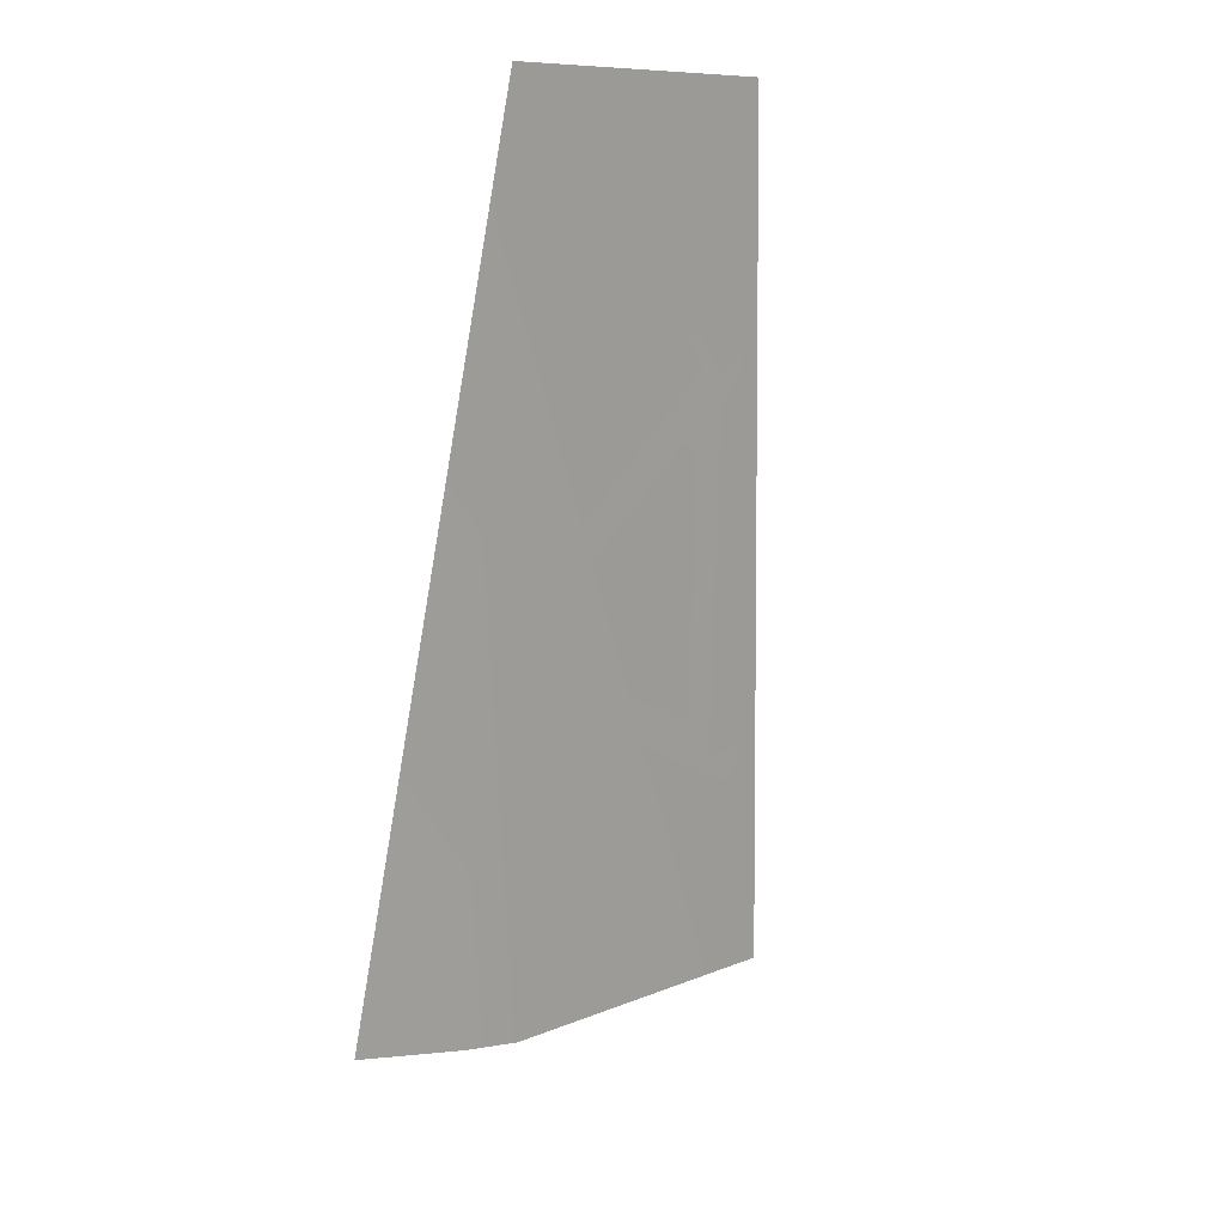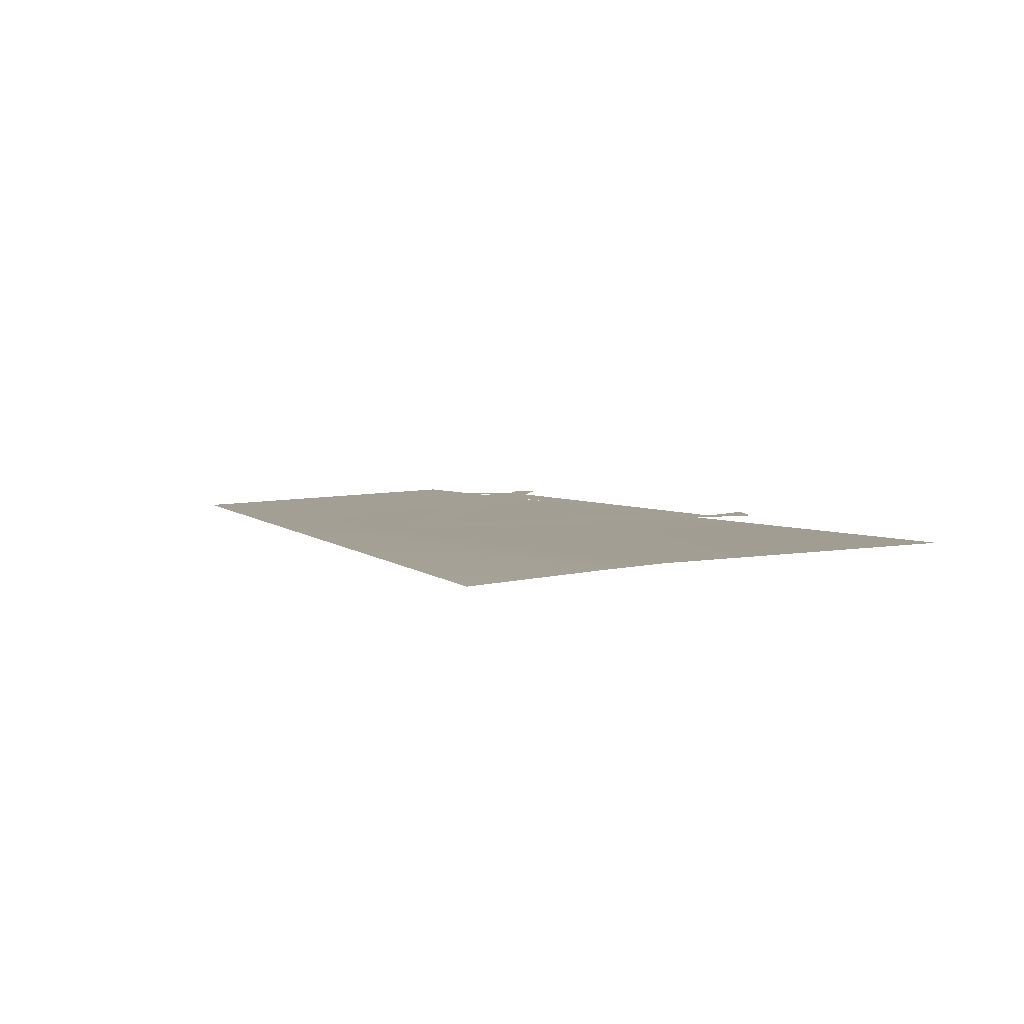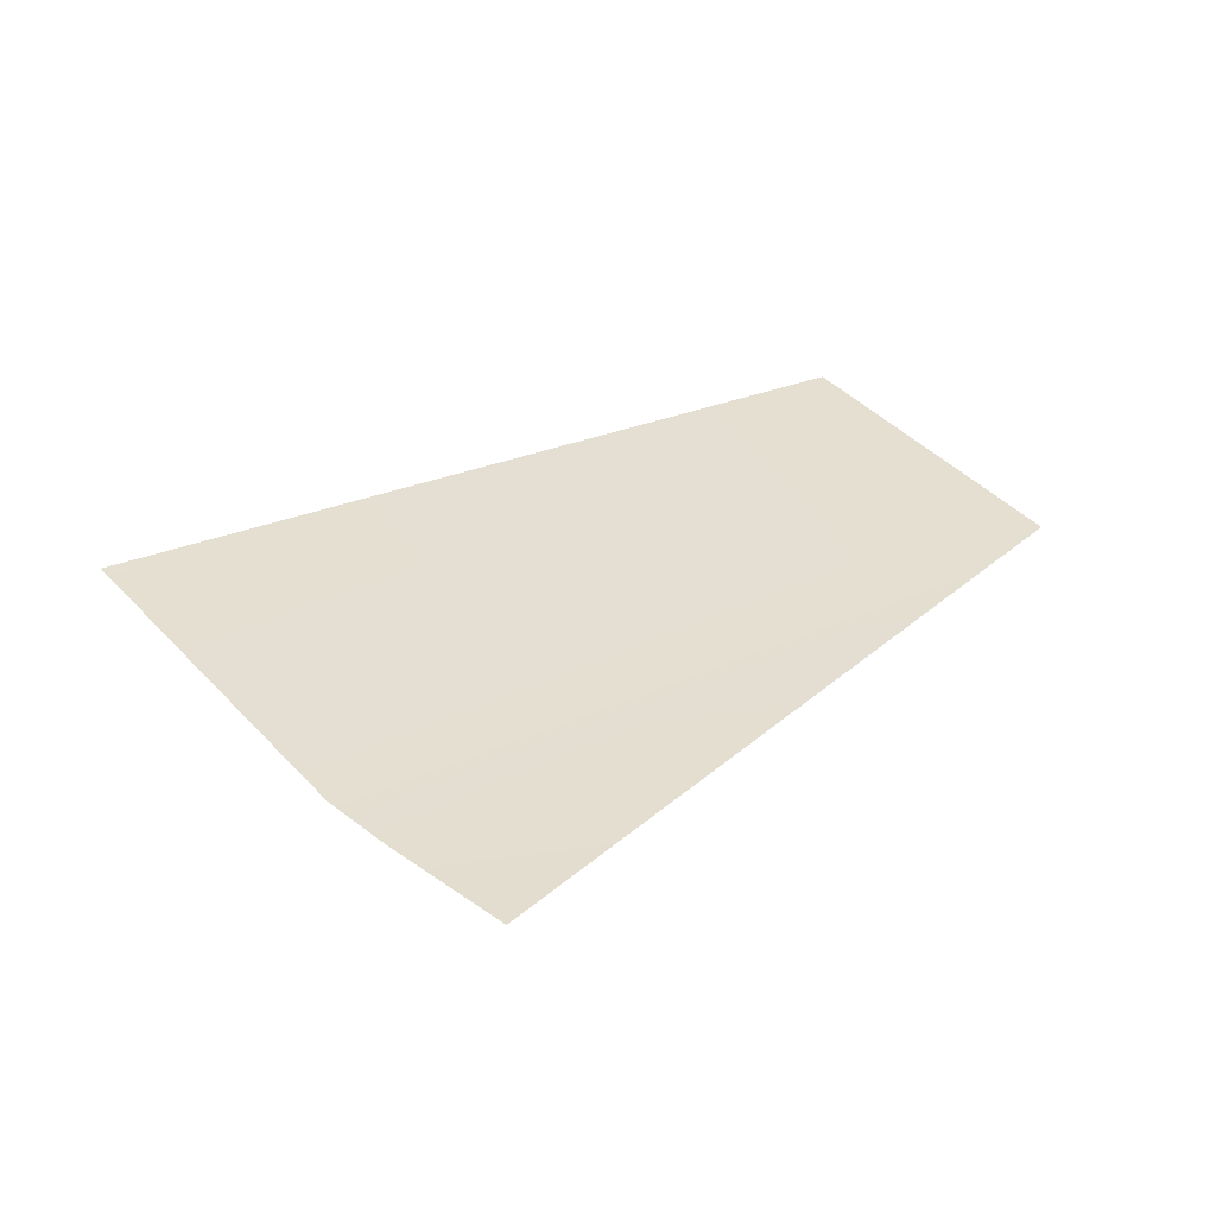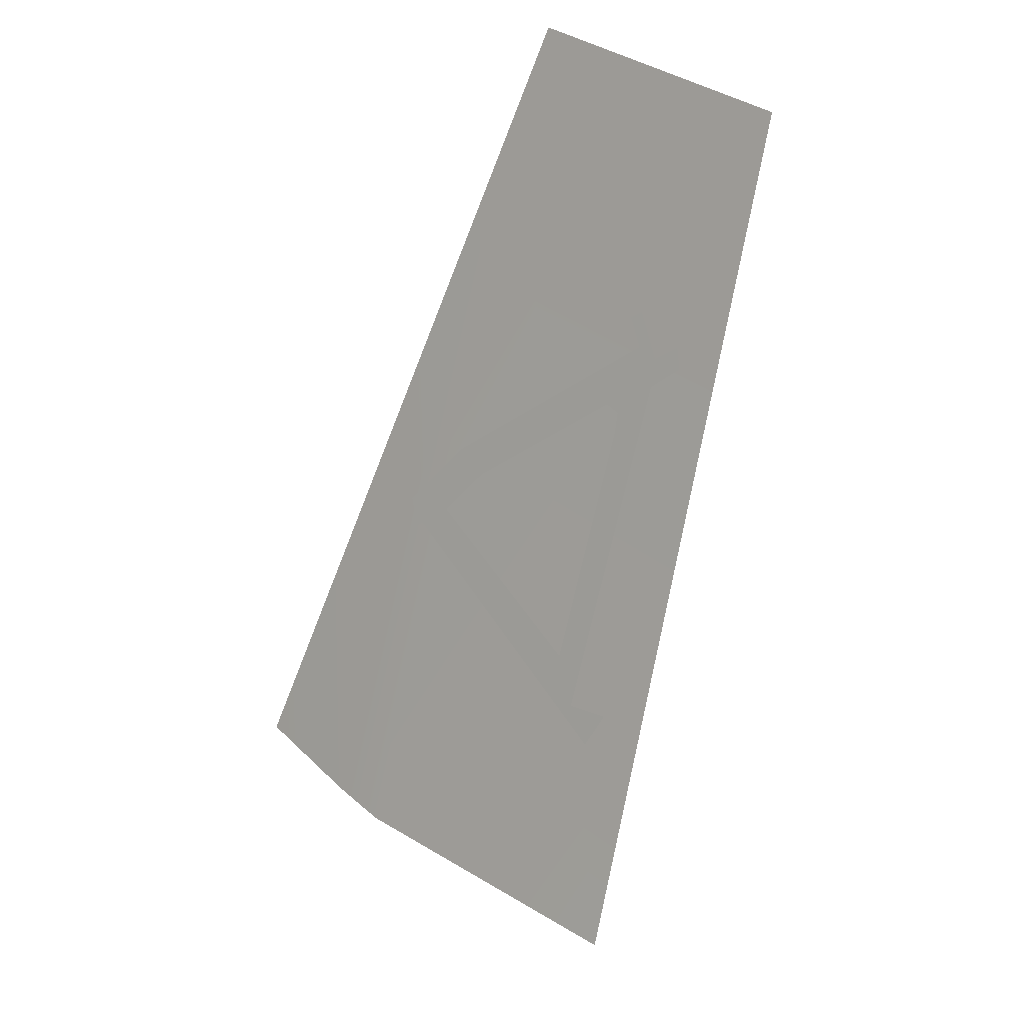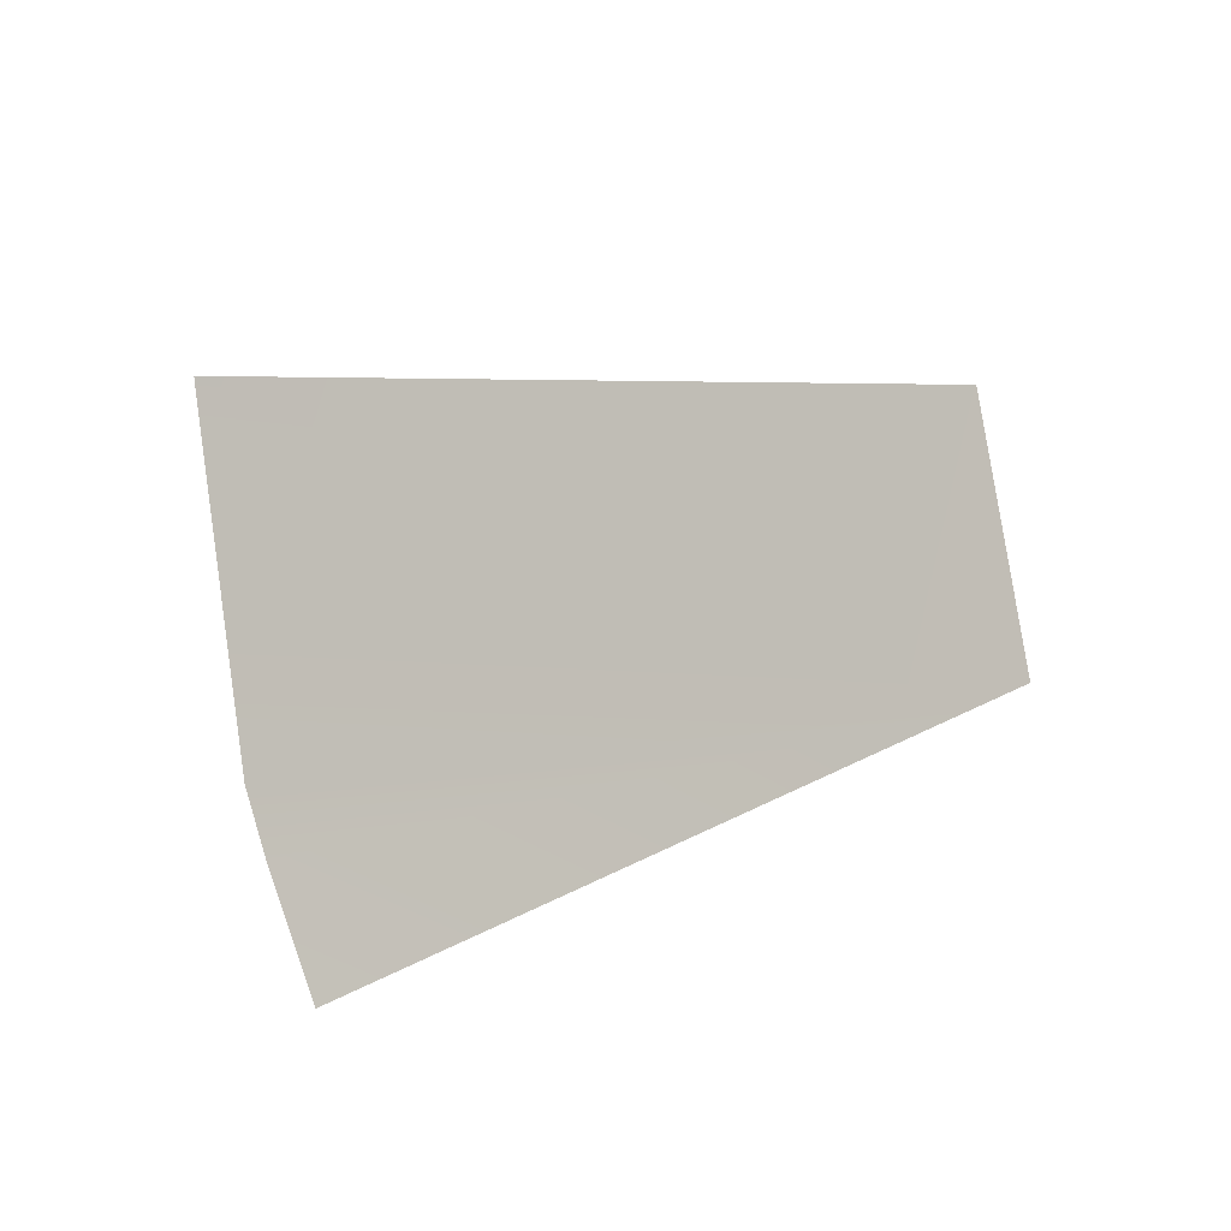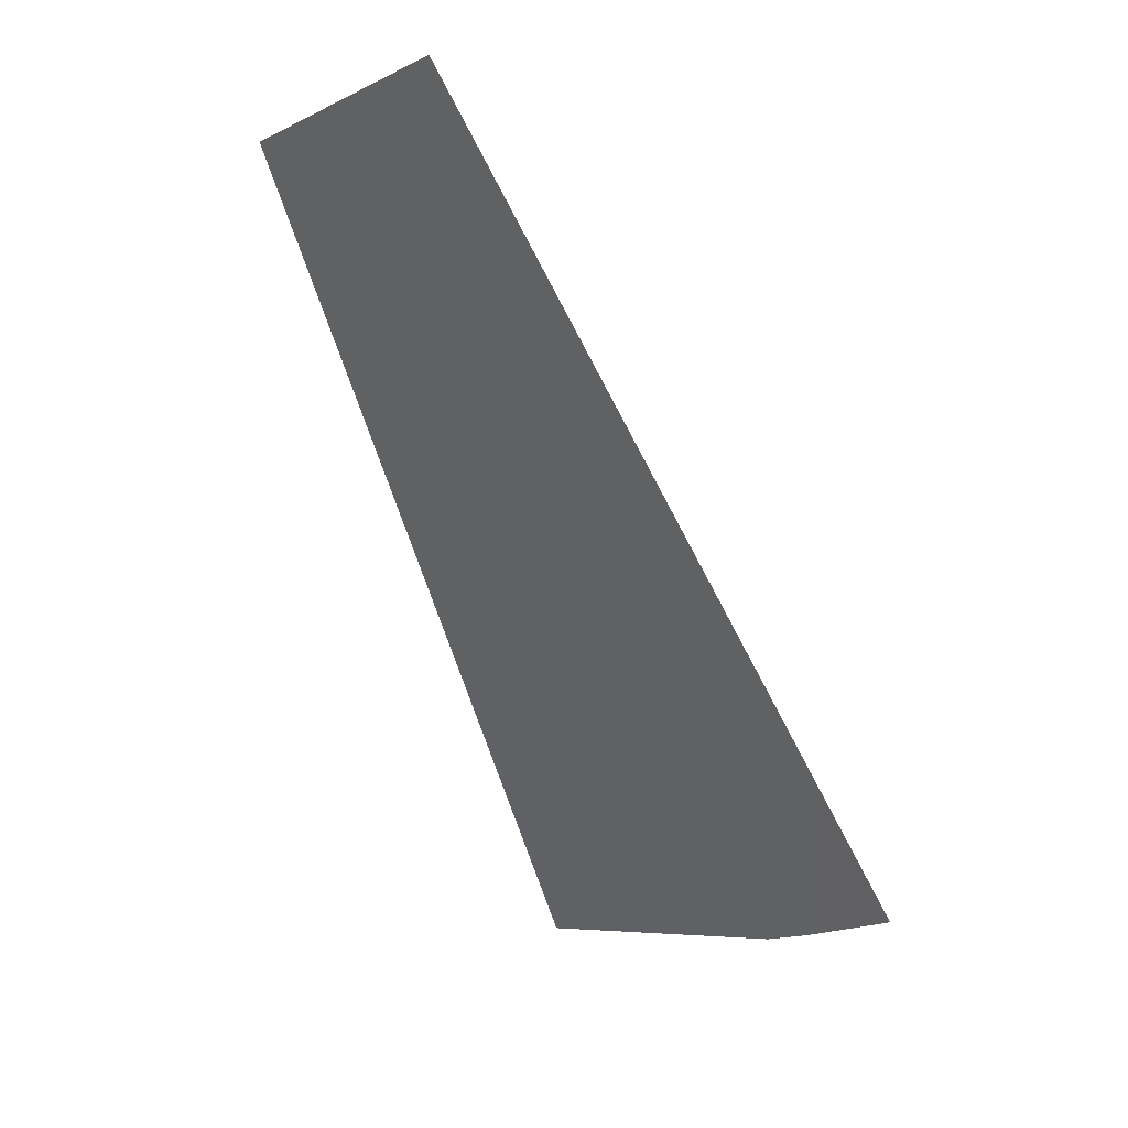
<metadata>
{"format":"obj","ext":"obj","renderer":"f3d","projection":"perspective","resolution":1024,"background":"white","views":[{"elev":-54.1,"azim":128.9,"up":"+Z"},{"elev":-41.4,"azim":-159.0,"up":"+Y"},{"elev":-7.6,"azim":1.2,"up":"+Z"},{"elev":65.8,"azim":-99.8,"up":"+Y"},{"elev":-66.2,"azim":-38.3,"up":"+Y"},{"elev":-35.7,"azim":90.7,"up":"+Y"}]}
</metadata>
<code>
o 34_DHD_symbols_outer_Cylinder.054
v -0.1586 1.059 -0.1668
v -0.1222 1.041 -0.1976
v -0.2085 0.9395 -0.2674
v -0.2255 0.9461 -0.2563
v -0.2338 0.9497 -0.2504
v -0.2705 0.9711 -0.2148
v -0.1771 1.03 -0.1928
v -0.1773 1.032 -0.191
v -0.1856 1.03 -0.1903
v -0.1859 1.033 -0.1867
v -0.1894 1.032 -0.1869
v -0.1894 1.027 -0.1916
v -0.2318 0.9911 -0.2126
v -0.2361 0.9948 -0.2075
v -0.239 0.9899 -0.2113
v -0.1893 0.9851 -0.2329
v -0.1892 0.9839 -0.234
v -0.1842 0.9856 -0.2341
v -0.1811 0.997 -0.2239
v -0.1823 1.029 -0.1923
v -0.1872 0.9978 -0.2212
v -0.1881 1.02 -0.1988
v -0.1931 1.019 -0.1983
v -0.2231 0.9936 -0.2131
v -0.1904 1.021 -0.1973
v -0.1893 0.9897 -0.2283
v -0.1399 1.05 -0.1826
v -0.1312 1.03 -0.2049
f 18 16 26
f 20 9 8
f 10 9 11
f 9 25 12
f 9 12 11
f 25 23 12
f 15 14 13
f 16 15 13
f 13 12 23
f 13 23 24
f 18 17 16
f 16 13 24
f 26 21 19
f 16 24 26
f 19 18 26
f 20 19 22
f 19 21 22
f 22 25 20
f 25 9 20
f 8 7 20
f 4 5 28
f 28 27 2
f 5 6 28
f 6 1 28
f 1 27 28
f 28 3 4

</code>
